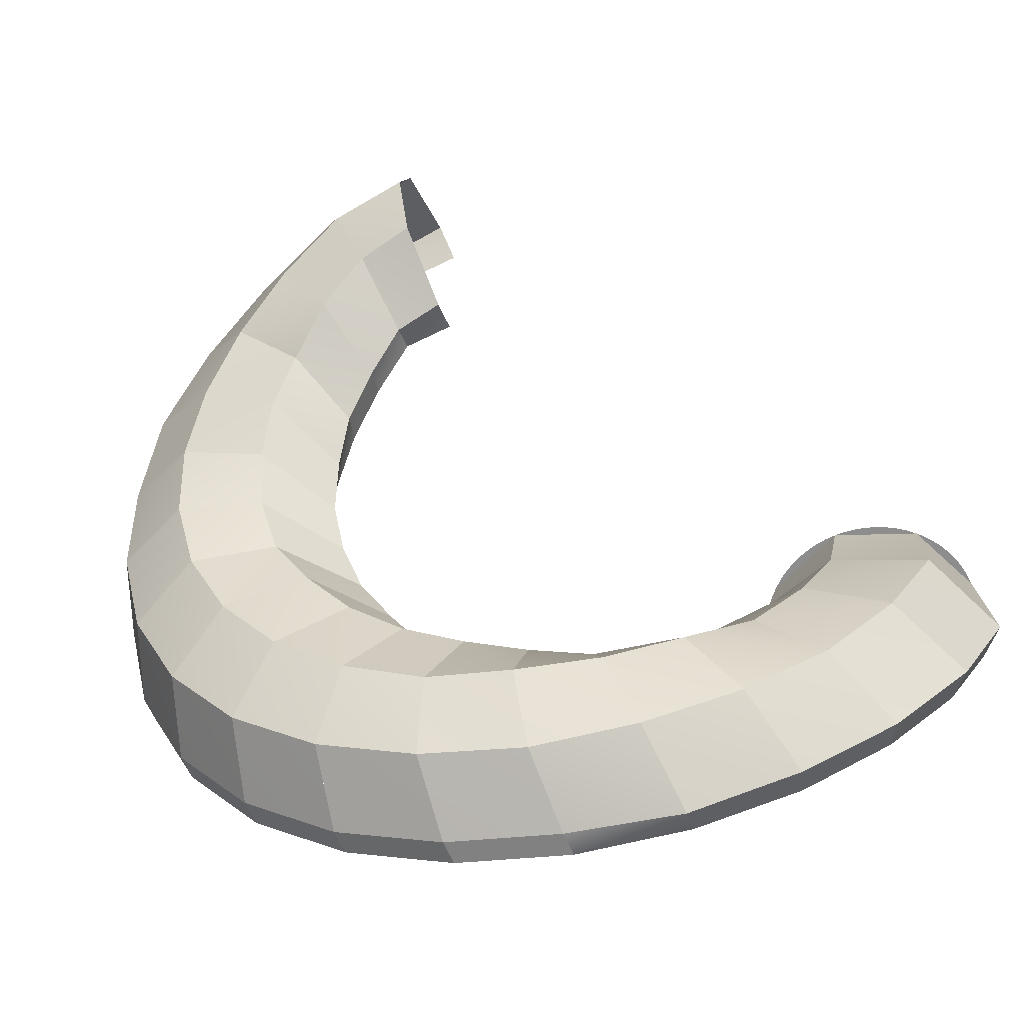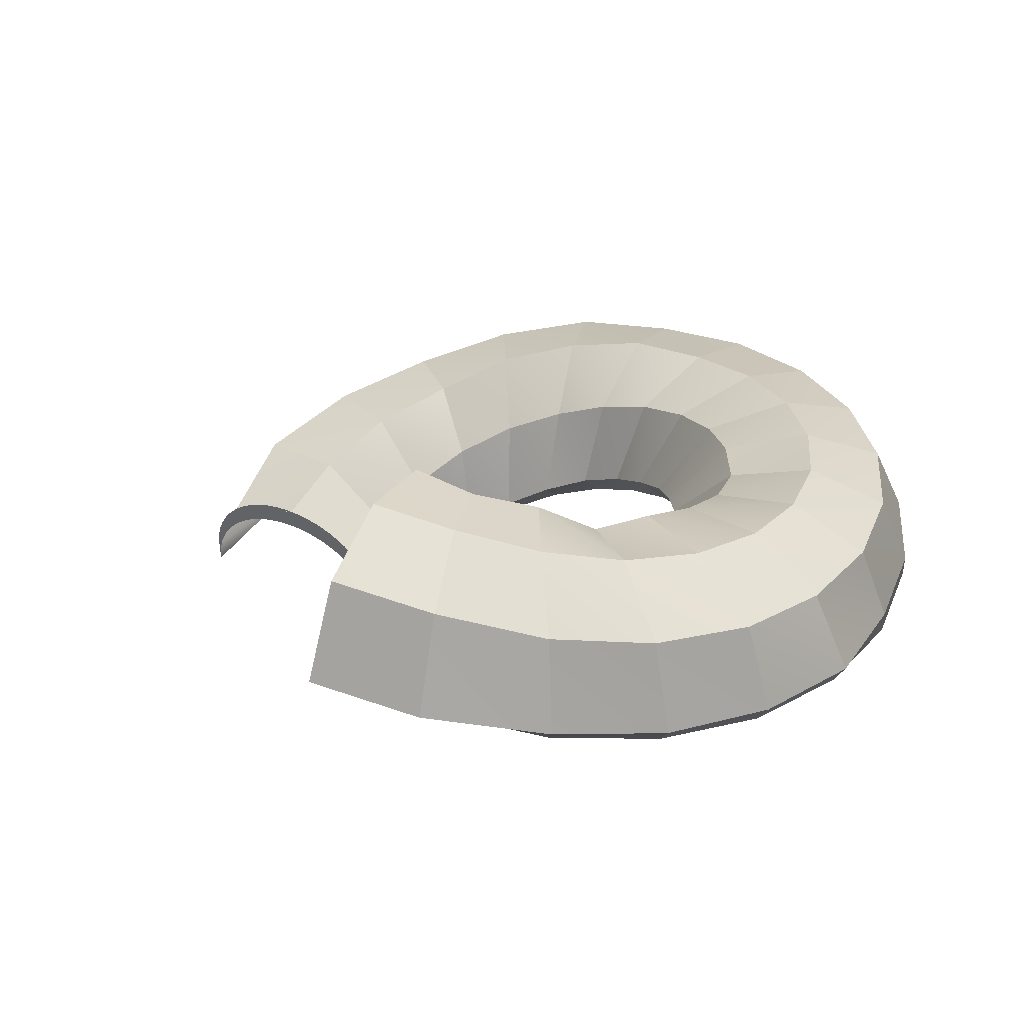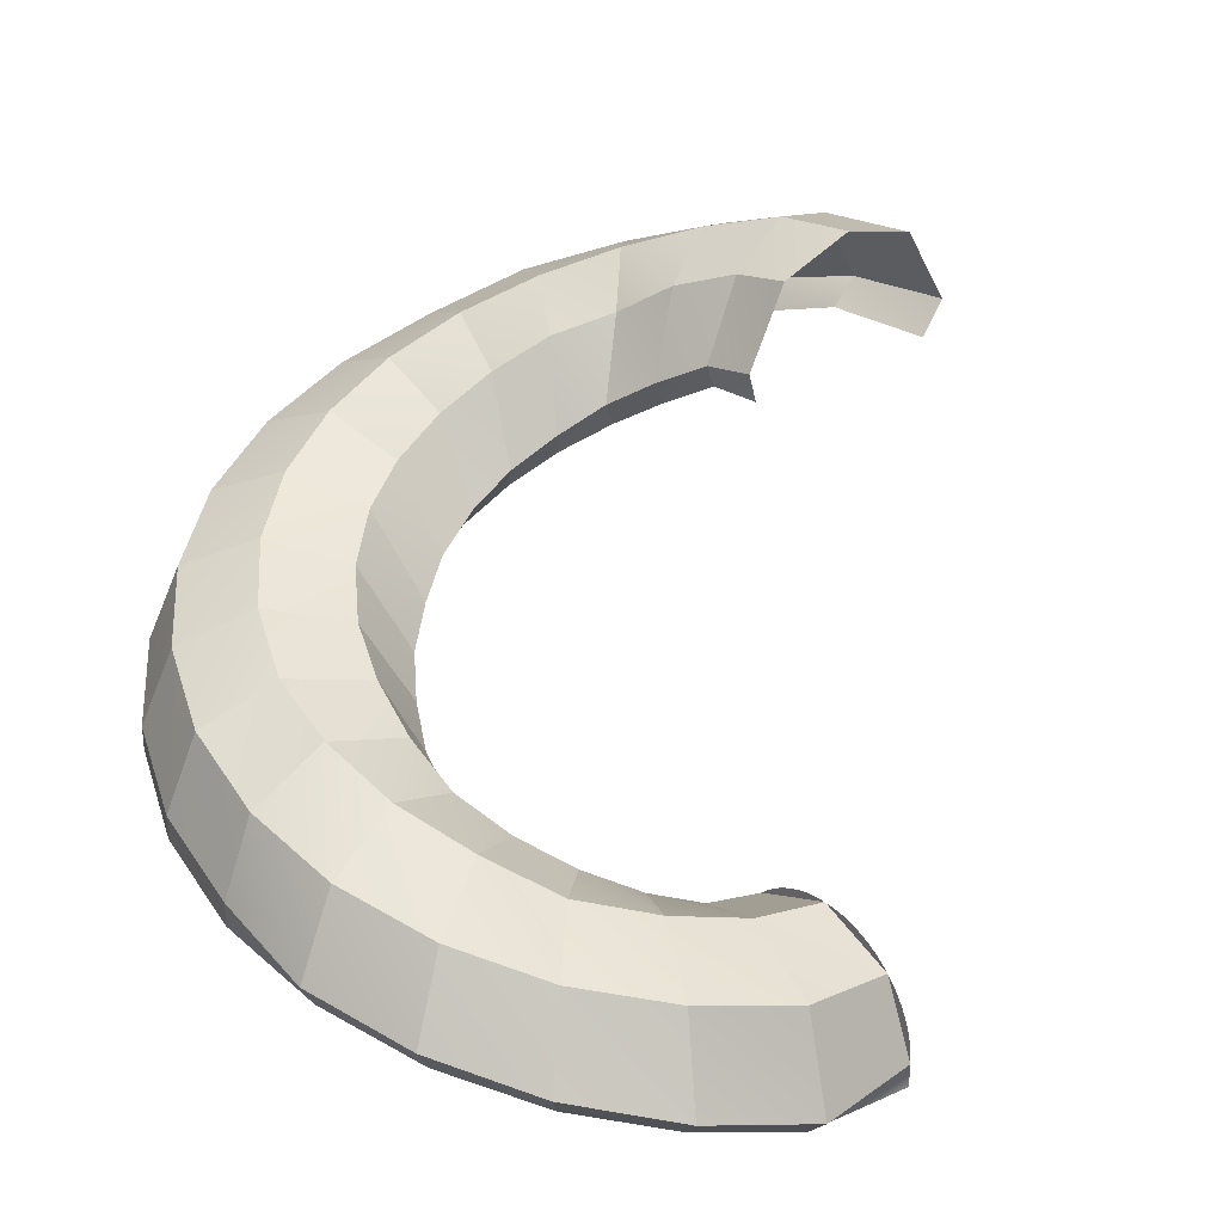
<metadata>
{"format":"obj","ext":"obj","renderer":"f3d","projection":"perspective","resolution":1024,"background":"white","views":[{"elev":-64.6,"azim":-156.0,"up":"+Z"},{"elev":46.7,"azim":27.0,"up":"+Y"},{"elev":29.8,"azim":-130.7,"up":"+Y"}]}
</metadata>
<code>
g COL_FallGuy_Penguin_Solos_Cam_New_Big_Slide_Bottom
v 18.88 16 14.49
v 15 16 15
v 19.01 16.89 15.49
v 15.13 17.14 16.01
v 15 16 7
v 16.81 16 6.761
v 14.95 17.14 6.624
v 16.76 16.89 6.385
v 22.5 15 12.99
v 18.88 16 14.49
v 22.91 16.03 13.54
v 19.01 16.89 15.49
v 16.81 16 6.761
v 18.5 15 6.062
v 16.76 16.89 6.385
v 18.3 15.99 5.446
v 25.61 14 10.61
v 22.5 15 12.99
v 26.03 14.97 10.96
v 22.91 16.03 13.54
v 18.5 15 6.062
v 19.95 14 4.95
v 18.3 15.99 5.446
v 19.66 15.01 4.424
v 27.99 13 7.5
v 25.61 14 10.61
v 28.41 13.96 7.7
v 26.03 14.97 10.96
v 19.95 14 4.95
v 21.06 13 3.5
v 19.66 15.01 4.424
v 21.06 13 3.5
v 20.47 14.01 2.896
v 19.66 15.01 4.424
v 29.49 12 3.882
v 27.99 13 7.5
v 29.91 12.95 3.96
v 28.41 13.96 7.7
v 21.06 13 3.5
v 21.76 12 1.812
v 20.47 14.01 2.896
v 21.01 13.02 1.3
v 30 11 2.695e-06
v 29.49 12 3.882
v 30 11.89 6.41e-06
v 29.91 12.95 3.96
v 21.76 12 1.812
v 22 11 7.877e-07
v 21.01 13.02 1.3
v 21 12.08 -0.3762
v 29.49 10 -3.882
v 30 11 2.695e-06
v 29.49 10.89 -3.882
v 30 11.89 6.41e-06
v 22 11 7.877e-07
v 21.76 10 -1.812
v 21 12.08 -0.3762
v 20.62 11.09 -1.981
v 27.99 9 -7.5
v 29.49 10 -3.882
v 27.99 9.89 -7.5
v 29.49 10.89 -3.882
v 21.76 10 -1.812
v 21.06 9 -3.5
v 20.62 11.09 -1.981
v 19.79 10.11 -3.389
v 25.61 8 -10.61
v 27.99 9 -7.5
v 25.61 8.89 -10.61
v 27.99 9.89 -7.5
v 21.06 9 -3.5
v 19.95 8 -4.95
v 19.79 10.11 -3.389
v 18.87 9.081 -4.603
v 22.5 7 -12.99
v 25.61 8 -10.61
v 22.5 7.89 -12.99
v 25.61 8.89 -10.61
v 19.95 8 -4.95
v 18.5 7 -6.062
v 18.87 9.081 -4.603
v 17.67 8.064 -5.48
v 18.88 6 -14.49
v 22.5 7 -12.99
v 18.88 6.89 -14.49
v 22.5 7.89 -12.99
v 18.5 7 -6.062
v 16.81 6 -6.761
v 17.67 8.064 -5.48
v 16.34 7.026 -6.146
v 15 5 -15
v 18.88 6 -14.49
v 15 5.89 -15
v 18.88 6.89 -14.49
v 16.81 6 -6.761
v 15 5 -7
v 16.34 7.026 -6.146
v 14.78 6.013 -6.351
v 11.12 4 -14.49
v 15 5 -15
v 10.99 5.008 -15.07
v 15 5.89 -15
v 15 5 -7
v 13.19 4 -6.761
v 14.78 6.013 -6.351
v 13.16 5.032 -5.987
v 7.5 3 -12.99
v 11.12 4 -14.49
v 7.166 4.083 -13.65
v 10.99 5.008 -15.07
v 13.19 4 -6.761
v 11.5 3 -6.062
v 13.16 5.032 -5.987
v 11.5 3 -6.062
v 11.64 4.018 -5.368
v 13.16 5.032 -5.987
v 4.393 2 -10.61
v 7.5 3 -12.99
v 3.851 3.054 -11.23
v 7.166 4.083 -13.65
v 11.5 3 -6.062
v 10.05 2 -4.95
v 11.64 4.018 -5.368
v 10.33 2.999 -4.417
v 2.01 1 -7.5
v 4.393 2 -10.61
v 1.148 2.061 -7.952
v 3.851 3.054 -11.23
v 10.05 2 -4.95
v 8.938 1 -3.5
v 10.33 2.999 -4.417
v 9.151 1.98 -3.228
v 0.5111 0 -3.882
v 2.01 1 -7.5
v -0.4507 1.023 -4.067
v 1.148 2.061 -7.952
v 8.938 1 -3.5
v 8.239 -3.497e-07 -1.812
v 9.151 1.98 -3.228
v 8.382 0.9201 -1.75
v 1.172 2.828 0
v 0.908 2.538 0
v 1.171 3.719 -8.438e-06
v 0.9079 3.428 -9.865e-06
v 1.462 3.092 0
v 1.462 3.982 -7.8e-06
v -0 0 0
v 0.5111 0 -3.882
v -0.000105 0.89 -1.255e-05
v -0.4507 1.023 -4.067
v 0.6741 2.222 0
v 0.674 3.112 -1.079e-05
v 0.4723 1.886 0
v 0.4722 2.776 -1.158e-05
v 0.3045 1.531 0
v 0.3044 2.421 -1.091e-05
v 0.1722 1.161 0
v 0.1721 2.051 -1.169e-05
v 0.07686 0.7804 0
v 0.07675 1.67 -1.16e-05
v 0.01926 0.3921 0
v 0.01916 1.282 -1.218e-05
v 0.01926 0.3921 0
v -0 0 0
v 0.01916 1.282 -1.218e-05
v -0.000105 0.89 -1.255e-05
v 1.778 3.326 0
v 1.778 4.216 -5.804e-06
v 2.114 3.528 0
v 2.114 4.418 -5.353e-06
v 2.469 3.696 0
v 2.469 4.586 -4.4e-06
v 2.839 3.828 0
v 2.839 4.718 -2.061e-06
v 3.22 3.923 0
v 3.22 4.813 -1.36e-06
v 3.608 3.981 0
v 3.608 4.871 -5.697e-08
v 4 4 0
v 4 4.89 1.451e-06
v 4.392 3.981 0
v 4.392 4.871 2.964e-06
v 4.78 3.923 0
v 4.78 4.813 3.866e-06
v 5.161 3.828 0
v 5.161 4.718 5.007e-06
v 5.531 3.696 0
v 5.531 4.586 6.254e-06
v 5.886 3.528 0
v 5.886 4.418 7.666e-06
v 6.222 3.326 0
v 6.222 4.216 8.584e-06
v 6.538 3.092 0
v 6.538 3.982 9.514e-06
v 6.828 2.828 0
v 6.828 3.719 1.063e-05
v 7.092 2.538 0
v 7.092 3.428 1.143e-05
v 7.326 2.222 0
v 7.326 3.112 1.285e-05
v 7.528 1.886 0
v 7.528 2.776 1.301e-05
v 7.696 1.531 0
v 7.696 2.421 1.326e-05
v 7.828 1.161 0
v 7.828 2.051 1.343e-05
v 7.923 0.7804 0
v 7.923 1.67 1.427e-05
v 7.981 0.3921 0
v 7.981 1.282 1.424e-05
v 8 -3.497e-07 0
v 7.981 0.3921 0
v 8 0.89 1.512e-05
v 7.981 1.282 1.424e-05
v 8.239 -3.497e-07 -1.812
v 8 -3.497e-07 0
v 8.382 0.9201 -1.75
v 8 0.89 1.512e-05
v 27.14 16.89 6.94
v 29.91 12.95 3.96
v 28.41 13.96 7.7
v 28.36 15.72 3.579
v 28.36 15.72 3.579
v 24.53 17.89 5.5
v 25.63 16.89 2.847
v 27.14 16.89 6.94
v 25.63 16.89 2.847
v 21.93 16.97 3.862
v 22.72 15.94 1.926
v 24.53 17.89 5.5
v 20.47 14.01 2.896
v 22.72 15.94 1.926
v 21.93 16.97 3.862
v 21.01 13.02 1.3
v 15.04 20.17 14.05
v 19.01 16.89 15.49
v 15.13 17.14 16.01
v 18.62 19.92 13.58
v 14.99 21.02 11.06
v 18.62 19.92 13.58
v 15.04 20.17 14.05
v 17.84 20.77 10.68
v 17.84 20.77 10.68
v 15 20.02 8.153
v 17.12 19.64 7.987
v 14.99 21.02 11.06
v 17.12 19.64 7.987
v 14.95 17.14 6.624
v 16.76 16.89 6.385
v 15 20.02 8.153
v 19.07 18.89 6.885
v 16.76 16.89 6.385
v 18.3 15.99 5.446
v 17.12 19.64 7.987
v 17.12 19.64 7.987
v 20.5 19.89 9.526
v 17.84 20.77 10.68
v 19.07 18.89 6.885
v 17.84 20.77 10.68
v 22.04 18.89 12.06
v 18.62 19.92 13.58
v 20.5 19.89 9.526
v 18.62 19.92 13.58
v 22.91 16.03 13.54
v 19.01 16.89 15.49
v 22.04 18.89 12.06
v 22.04 18.89 12.06
v 26.03 14.97 10.96
v 22.91 16.03 13.54
v 24.93 17.89 9.843
v 20.5 19.89 9.526
v 24.93 17.89 9.843
v 22.04 18.89 12.06
v 22.78 18.89 7.778
v 22.78 18.89 7.778
v 19.07 18.89 6.885
v 20.8 17.64 5.866
v 20.5 19.89 9.526
v 20.8 17.64 5.866
v 18.3 15.99 5.446
v 19.66 15.01 4.424
v 19.07 18.89 6.885
v 24.93 17.89 9.843
v 28.41 13.96 7.7
v 26.03 14.97 10.96
v 27.14 16.89 6.94
v 22.78 18.89 7.778
v 27.14 16.89 6.94
v 24.93 17.89 9.843
v 24.53 17.89 5.5
v 24.53 17.89 5.5
v 20.8 17.64 5.866
v 21.93 16.97 3.862
v 22.78 18.89 7.778
v 21.93 16.97 3.862
v 19.66 15.01 4.424
v 20.47 14.01 2.896
v 20.8 17.64 5.866
v 23.04 14.89 -0.08944
v 21.01 13.02 1.3
v 21 12.08 -0.3762
v 22.72 15.94 1.926
v 26 15.89 -2.591e-05
v 22.72 15.94 1.926
v 23.04 14.89 -0.08944
v 25.63 16.89 2.847
v 25.63 16.89 2.847
v 28.83 14.72 -1.26e-05
v 28.36 15.72 3.579
v 26 15.89 -2.591e-05
v 28.36 15.72 3.579
v 30 11.89 6.41e-06
v 29.91 12.95 3.96
v 28.83 14.72 -1.26e-05
v 28.83 14.72 -1.26e-05
v 29.49 10.89 -3.882
v 30 11.89 6.41e-06
v 28.36 13.72 -3.579
v 28.36 13.72 -3.579
v 26 15.89 -2.591e-05
v 25.63 14.89 -2.847
v 28.36 13.72 -3.579
v 28.83 14.72 -1.26e-05
v 26 15.89 -2.591e-05
v 25.63 14.89 -2.847
v 23.04 14.89 -0.08944
v 22.75 13.89 -2.166
v 26 15.89 -2.591e-05
v 22.75 13.89 -2.166
v 21 12.08 -0.3762
v 20.62 11.09 -1.981
v 23.04 14.89 -0.08944
v 21.71 13.14 -4.12
v 20.62 11.09 -1.981
v 19.79 10.11 -3.389
v 22.75 13.89 -2.166
v 22.75 13.89 -2.166
v 24.53 13.89 -5.5
v 25.63 14.89 -2.847
v 21.71 13.14 -4.12
v 25.63 14.89 -2.847
v 26.98 12.72 -6.914
v 28.36 13.72 -3.579
v 24.53 13.89 -5.5
v 28.36 13.72 -3.579
v 27.99 9.89 -7.5
v 29.49 10.89 -3.882
v 26.98 12.72 -6.914
v 26.98 12.72 -6.914
v 25.61 8.89 -10.61
v 27.99 9.89 -7.5
v 24.78 11.72 -9.778
v 24.78 11.72 -9.778
v 24.53 13.89 -5.5
v 22.78 12.89 -7.778
v 26.98 12.72 -6.914
v 22.78 12.89 -7.778
v 21.71 13.14 -4.12
v 20.38 12.14 -5.739
v 24.53 13.89 -5.5
v 19.79 10.11 -3.389
v 20.38 12.14 -5.739
v 21.71 13.14 -4.12
v 18.87 9.081 -4.603
v 18.7 11.14 -6.925
v 18.87 9.081 -4.603
v 17.67 8.064 -5.48
v 20.38 12.14 -5.739
v 20.38 12.14 -5.739
v 20.5 11.89 -9.526
v 22.78 12.89 -7.778
v 18.7 11.14 -6.925
v 22.78 12.89 -7.778
v 21.91 10.72 -11.98
v 24.78 11.72 -9.778
v 20.5 11.89 -9.526
v 24.78 11.72 -9.778
v 22.5 7.89 -12.99
v 25.61 8.89 -10.61
v 21.91 10.72 -11.98
v 21.91 10.72 -11.98
v 18.88 6.89 -14.49
v 22.5 7.89 -12.99
v 18.58 9.719 -13.36
v 18.58 9.719 -13.36
v 20.5 11.89 -9.526
v 17.85 10.89 -10.63
v 21.91 10.72 -11.98
v 17.85 10.89 -10.63
v 18.7 11.14 -6.925
v 16.77 10.14 -7.628
v 20.5 11.89 -9.526
v 16.77 10.14 -7.628
v 17.67 8.064 -5.48
v 16.34 7.026 -6.146
v 18.7 11.14 -6.925
v 14.8 9.047 -7.889
v 16.34 7.026 -6.146
v 14.78 6.013 -6.351
v 16.77 10.14 -7.628
v 14.91 10.14 -11.02
v 16.77 10.14 -7.628
v 14.8 9.047 -7.889
v 17.85 10.89 -10.63
v 17.85 10.89 -10.63
v 15 8.719 -13.83
v 18.58 9.719 -13.36
v 14.91 10.14 -11.02
v 18.58 9.719 -13.36
v 15 5.89 -15
v 18.88 6.89 -14.49
v 15 8.719 -13.83
v 15 8.719 -13.83
v 10.99 5.008 -15.07
v 15 5.89 -15
v 11.33 7.89 -13.49
v 11.33 7.89 -13.49
v 14.91 10.14 -11.02
v 12.05 9.14 -10.61
v 15 8.719 -13.83
v 12.05 9.14 -10.61
v 14.8 9.047 -7.889
v 12.83 7.89 -7.728
v 14.91 10.14 -11.02
v 14.78 6.013 -6.351
v 12.83 7.89 -7.728
v 14.8 9.047 -7.889
v 13.16 5.032 -5.987
v 10.91 6.89 -6.909
v 13.16 5.032 -5.987
v 11.64 4.018 -5.368
v 12.83 7.89 -7.728
v 12.83 7.89 -7.728
v 9.41 8.14 -9.484
v 12.05 9.14 -10.61
v 10.91 6.89 -6.909
v 12.05 9.14 -10.61
v 7.965 6.89 -12.08
v 11.33 7.89 -13.49
v 9.41 8.14 -9.484
v 11.33 7.89 -13.49
v 7.166 4.083 -13.65
v 10.99 5.008 -15.07
v 7.965 6.89 -12.08
v 7.965 6.89 -12.08
v 3.851 3.054 -11.23
v 7.166 4.083 -13.65
v 5.088 5.89 -9.839
v 5.088 5.89 -9.839
v 9.41 8.14 -9.484
v 7.222 6.89 -7.778
v 7.965 6.89 -12.08
v 7.222 6.89 -7.778
v 10.91 6.89 -6.909
v 9.262 5.89 -5.611
v 9.41 8.14 -9.484
v 9.262 5.89 -5.611
v 11.64 4.018 -5.368
v 10.33 2.999 -4.417
v 10.91 6.89 -6.909
v 8.013 4.89 -3.927
v 10.33 2.999 -4.417
v 9.151 1.98 -3.228
v 9.262 5.89 -5.611
v 5.42 6.14 -5.429
v 9.262 5.89 -5.611
v 8.013 4.89 -3.927
v 7.222 6.89 -7.778
v 7.222 6.89 -7.778
v 2.643 5.14 -6.992
v 5.088 5.89 -9.839
v 5.42 6.14 -5.429
v 5.088 5.89 -9.839
v 1.148 2.061 -7.952
v 3.851 3.054 -11.23
v 2.643 5.14 -6.992
v 2.643 5.14 -6.992
v -0.4507 1.023 -4.067
v 1.148 2.061 -7.952
v 1.01 4.39 -3.562
v 5.42 6.14 -5.429
v 1.01 4.39 -3.562
v 2.643 5.14 -6.992
v 4.318 5.39 -2.75
v 4.318 5.39 -2.75
v 8.013 4.89 -3.927
v 7.313 3.963 -1.981
v 5.42 6.14 -5.429
v 7.313 3.963 -1.981
v 9.151 1.98 -3.228
v 8.382 0.9201 -1.75
v 8.013 4.89 -3.927
v 6.828 3.719 1.063e-05
v 8.382 0.9201 -1.75
v 8 0.89 1.512e-05
v 7.313 3.963 -1.981
v 4 4.89 1.451e-06
v 7.313 3.963 -1.981
v 6.828 3.719 1.063e-05
v 4.318 5.39 -2.75
v 4.318 5.39 -2.75
v 1.171 3.719 -8.438e-06
v 1.01 4.39 -3.562
v 4 4.89 1.451e-06
v 1.01 4.39 -3.562
v -0.000105 0.89 -1.255e-05
v -0.4507 1.023 -4.067
v 1.171 3.719 -8.438e-06
g COL_FallGuy_Penguin_Solos_Cam_New_Big_Slide_Bottom_0
f 3 2 1
f 3 4 2
f 7 6 5
f 7 8 6
f 11 10 9
f 11 12 10
f 15 14 13
f 15 16 14
f 19 18 17
f 19 20 18
f 23 22 21
f 23 24 22
f 27 26 25
f 27 28 26
f 31 30 29
f 34 33 32
f 37 36 35
f 37 38 36
f 41 40 39
f 41 42 40
f 45 44 43
f 45 46 44
f 49 48 47
f 49 50 48
f 53 52 51
f 53 54 52
f 57 56 55
f 57 58 56
f 61 60 59
f 61 62 60
f 65 64 63
f 65 66 64
f 69 68 67
f 69 70 68
f 73 72 71
f 73 74 72
f 77 76 75
f 77 78 76
f 81 80 79
f 81 82 80
f 85 84 83
f 85 86 84
f 89 88 87
f 89 90 88
f 93 92 91
f 93 94 92
f 97 96 95
f 97 98 96
f 101 100 99
f 101 102 100
f 105 104 103
f 105 106 104
f 109 108 107
f 109 110 108
f 113 112 111
f 116 115 114
f 119 118 117
f 119 120 118
f 123 122 121
f 123 124 122
f 127 126 125
f 127 128 126
f 131 130 129
f 131 132 130
f 135 134 133
f 135 136 134
f 139 138 137
f 139 140 138
f 143 142 141
f 143 144 142
f 146 141 145
f 146 143 141
f 149 148 147
f 149 150 148
f 144 151 142
f 144 152 151
f 152 153 151
f 152 154 153
f 154 155 153
f 154 156 155
f 156 157 155
f 156 158 157
f 158 159 157
f 158 160 159
f 160 161 159
f 160 162 161
f 165 164 163
f 165 166 164
f 168 145 167
f 168 146 145
f 170 167 169
f 170 168 167
f 172 169 171
f 172 170 169
f 174 171 173
f 174 172 171
f 176 173 175
f 176 174 173
f 178 175 177
f 178 176 175
f 180 177 179
f 180 178 177
f 182 179 181
f 182 180 179
f 184 181 183
f 184 182 181
f 186 183 185
f 186 184 183
f 188 185 187
f 188 186 185
f 190 187 189
f 190 188 187
f 192 189 191
f 192 190 189
f 194 191 193
f 194 192 191
f 196 193 195
f 196 194 193
f 198 195 197
f 198 196 195
f 200 197 199
f 200 198 197
f 202 199 201
f 202 200 199
f 204 201 203
f 204 202 201
f 206 203 205
f 206 204 203
f 208 205 207
f 208 206 205
f 210 207 209
f 210 208 207
f 213 212 211
f 213 214 212
f 217 216 215
f 217 218 216
f 221 220 219
f 220 222 219
f 225 224 223
f 224 226 223
f 229 228 227
f 228 230 227
f 233 232 231
f 232 234 231
f 237 236 235
f 236 238 235
f 241 240 239
f 240 242 239
f 245 244 243
f 244 246 243
f 249 248 247
f 248 250 247
f 253 252 251
f 252 254 251
f 257 256 255
f 256 258 255
f 261 260 259
f 260 262 259
f 265 264 263
f 264 266 263
f 269 268 267
f 268 270 267
f 273 272 271
f 272 274 271
f 277 276 275
f 276 278 275
f 281 280 279
f 280 282 279
f 285 284 283
f 284 286 283
f 289 288 287
f 288 290 287
f 293 292 291
f 292 294 291
f 297 296 295
f 296 298 295
f 301 300 299
f 300 302 299
f 305 304 303
f 304 306 303
f 309 308 307
f 308 310 307
f 313 312 311
f 312 314 311
f 317 316 315
f 316 318 315
f 321 320 319
f 324 323 322
f 327 326 325
f 326 328 325
f 331 330 329
f 330 332 329
f 335 334 333
f 334 336 333
f 339 338 337
f 338 340 337
f 343 342 341
f 342 344 341
f 347 346 345
f 346 348 345
f 351 350 349
f 350 352 349
f 355 354 353
f 354 356 353
f 359 358 357
f 358 360 357
f 363 362 361
f 362 364 361
f 367 366 365
f 366 368 365
f 371 370 369
f 370 372 369
f 375 374 373
f 374 376 373
f 379 378 377
f 378 380 377
f 383 382 381
f 382 384 381
f 387 386 385
f 386 388 385
f 391 390 389
f 390 392 389
f 395 394 393
f 394 396 393
f 399 398 397
f 398 400 397
f 403 402 401
f 402 404 401
f 407 406 405
f 406 408 405
f 411 410 409
f 410 412 409
f 415 414 413
f 414 416 413
f 419 418 417
f 418 420 417
f 423 422 421
f 422 424 421
f 427 426 425
f 426 428 425
f 431 430 429
f 430 432 429
f 435 434 433
f 434 436 433
f 439 438 437
f 438 440 437
f 443 442 441
f 442 444 441
f 447 446 445
f 446 448 445
f 451 450 449
f 450 452 449
f 455 454 453
f 454 456 453
f 459 458 457
f 458 460 457
f 463 462 461
f 462 464 461
f 467 466 465
f 466 468 465
f 471 470 469
f 470 472 469
f 475 474 473
f 474 476 473
f 479 478 477
f 478 480 477
f 483 482 481
f 482 484 481
f 487 486 485
f 486 488 485
f 491 490 489
f 490 492 489
f 495 494 493
f 494 496 493
f 499 498 497
f 498 500 497
f 503 502 501
f 502 504 501
f 507 506 505
f 506 508 505

</code>
